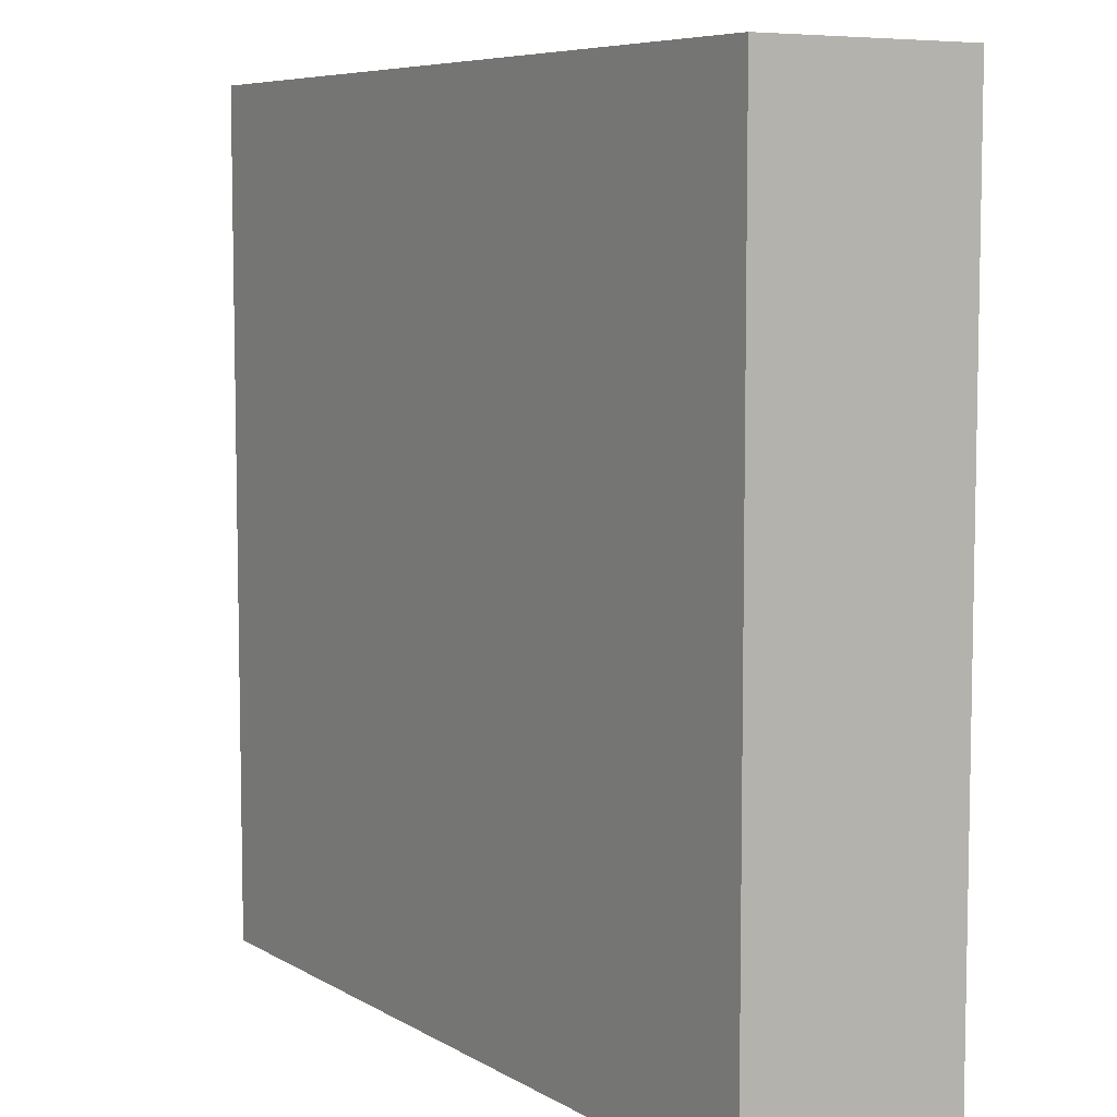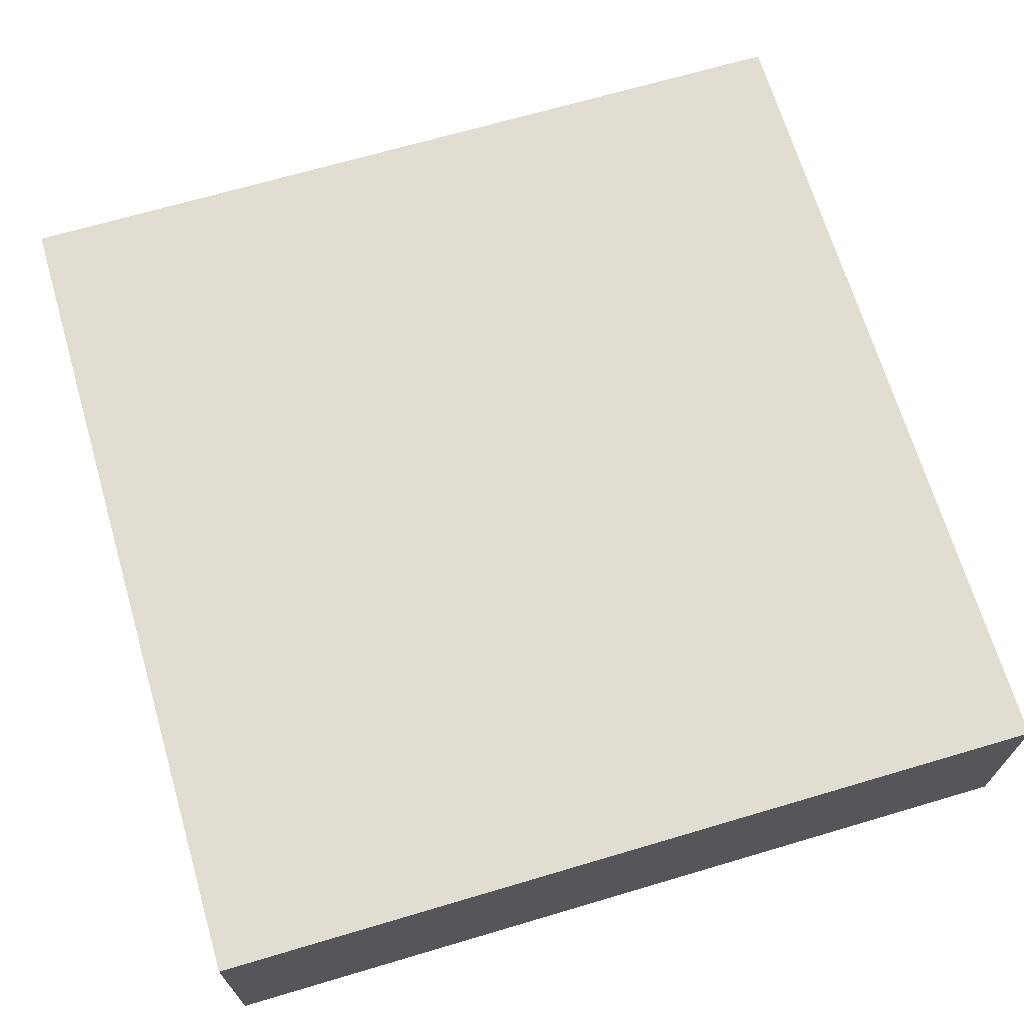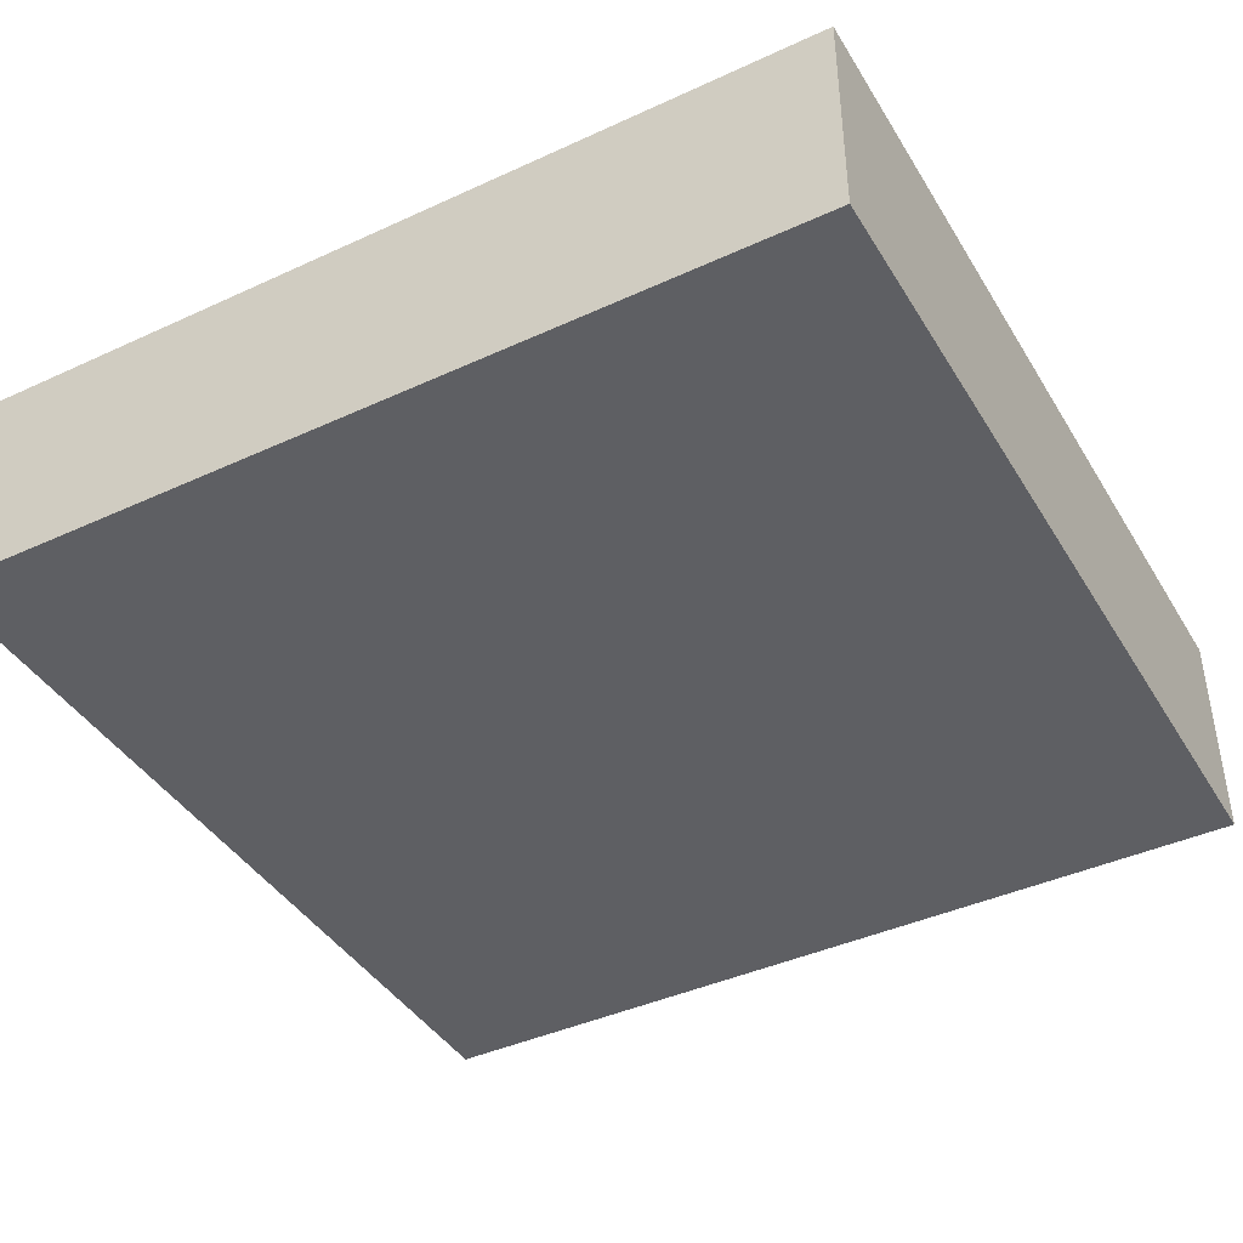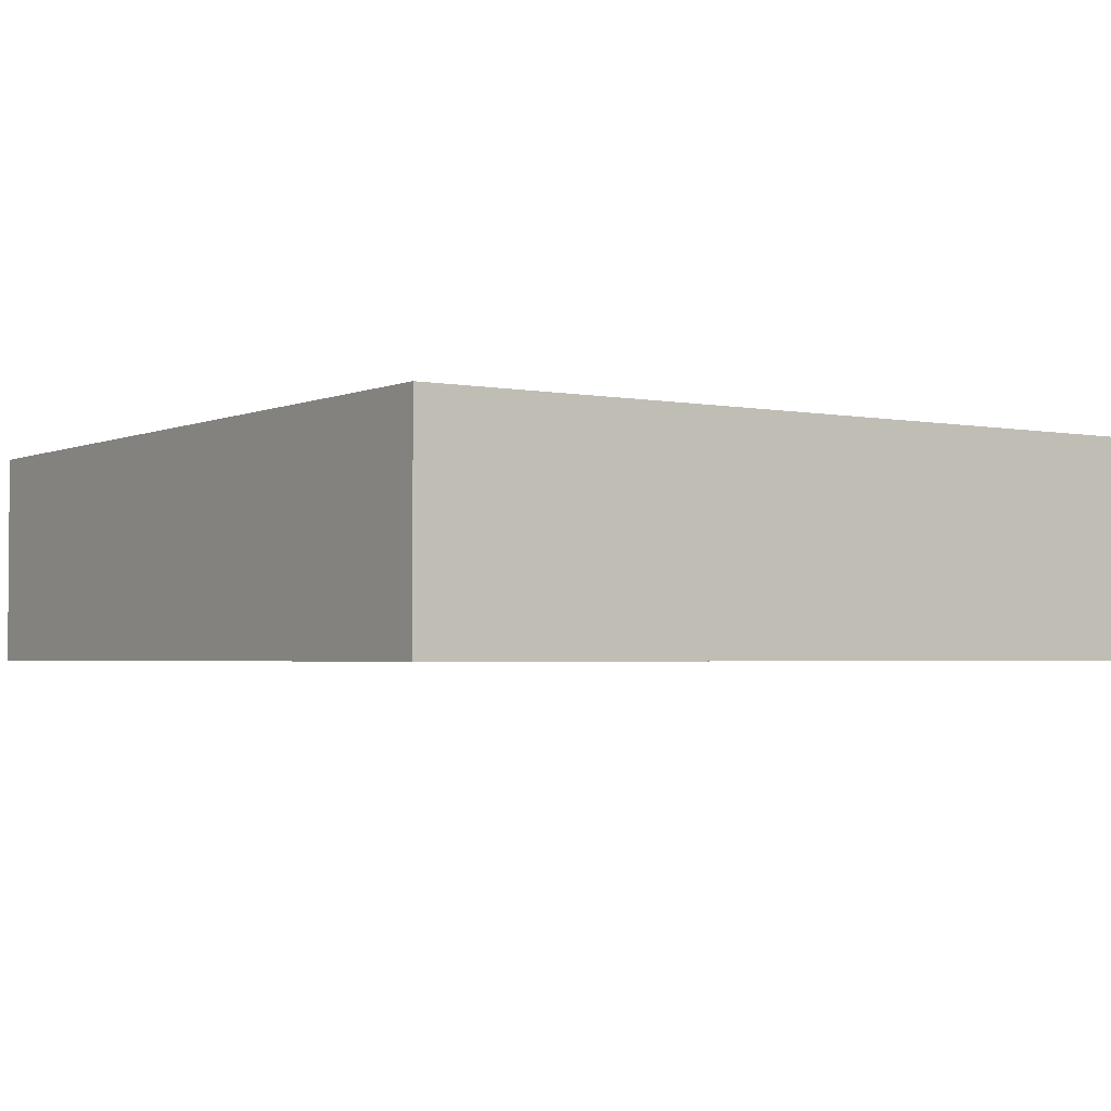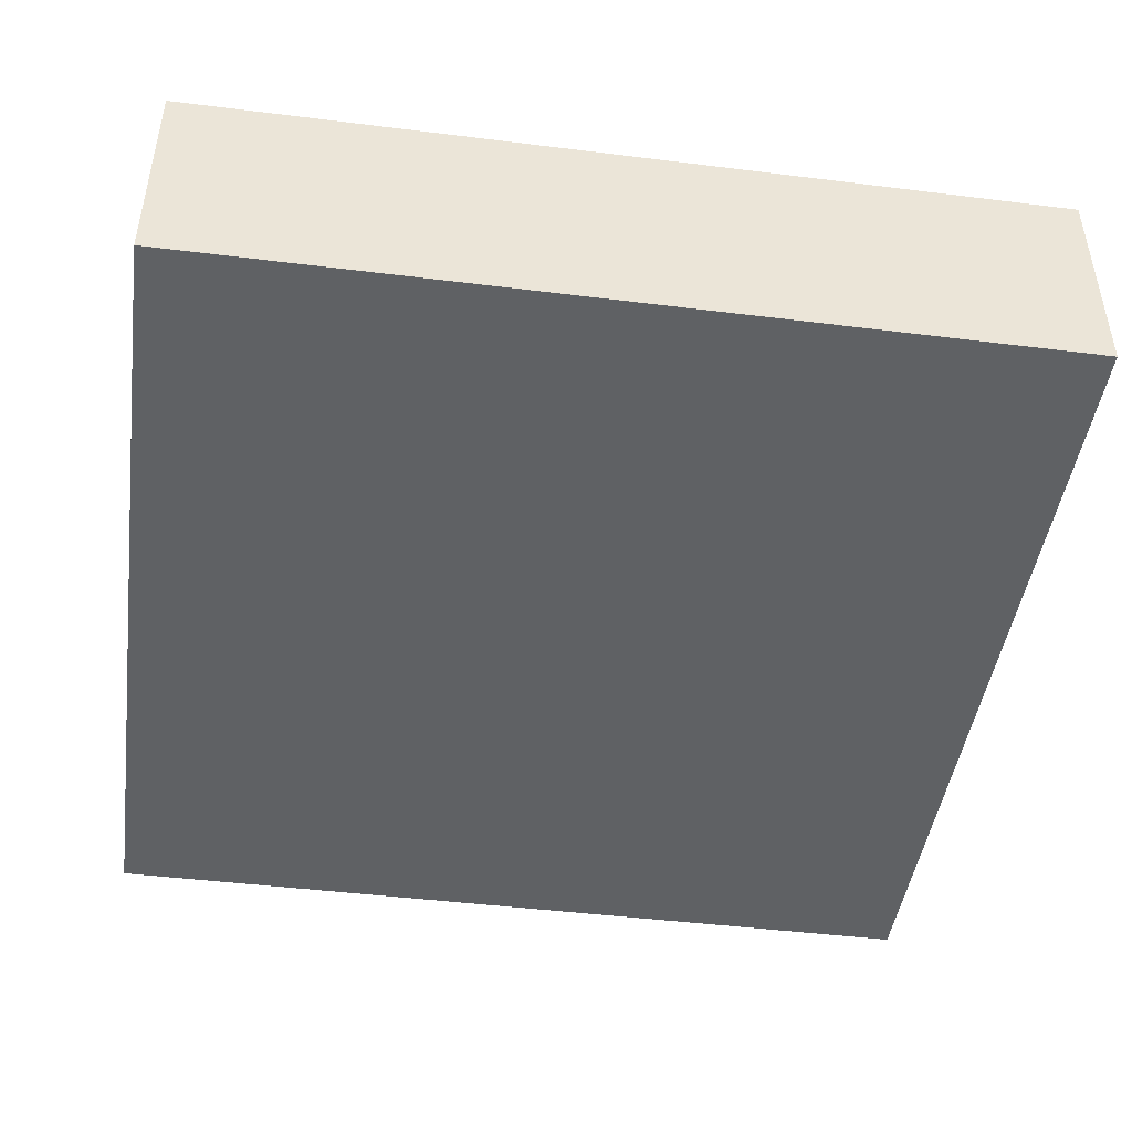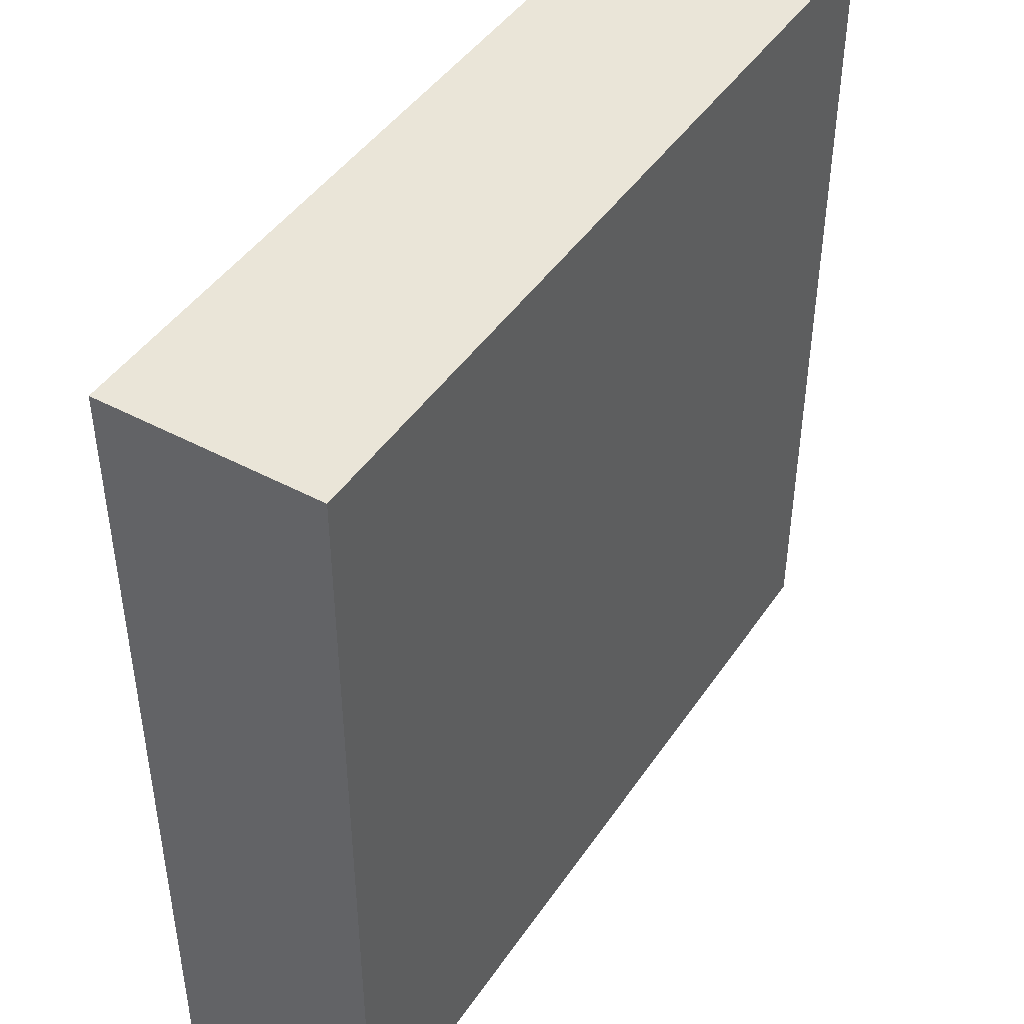
<metadata>
{"format":"obj","ext":"obj","renderer":"f3d","projection":"perspective","resolution":1024,"background":"white","views":[{"elev":7.0,"azim":57.9,"up":"+Z"},{"elev":68.2,"azim":163.5,"up":"+Y"},{"elev":-41.7,"azim":-151.0,"up":"+Y"},{"elev":-2.6,"azim":-124.4,"up":"+Y"},{"elev":-45.7,"azim":171.9,"up":"+Y"},{"elev":44.9,"azim":121.9,"up":"+Z"}]}
</metadata>
<code>
v -0.005 -0.005 -0.005
v -0.005 -0.005 0.005
v -0.005 -0.002442 -0.005
v 0.005 -0.005 -0.005
v -0.005 -0.002442 0.005
v 0.005 -0.005 0.005
v 0.005 -0.002442 -0.005
v 0.005 -0.002442 0.005
f 1 2 5
f 1 5 3
f 1 3 7
f 1 7 4
f 1 4 6
f 1 6 2
f 2 6 8
f 2 8 5
f 3 5 8
f 3 8 7
f 4 7 8
f 4 8 6

</code>
